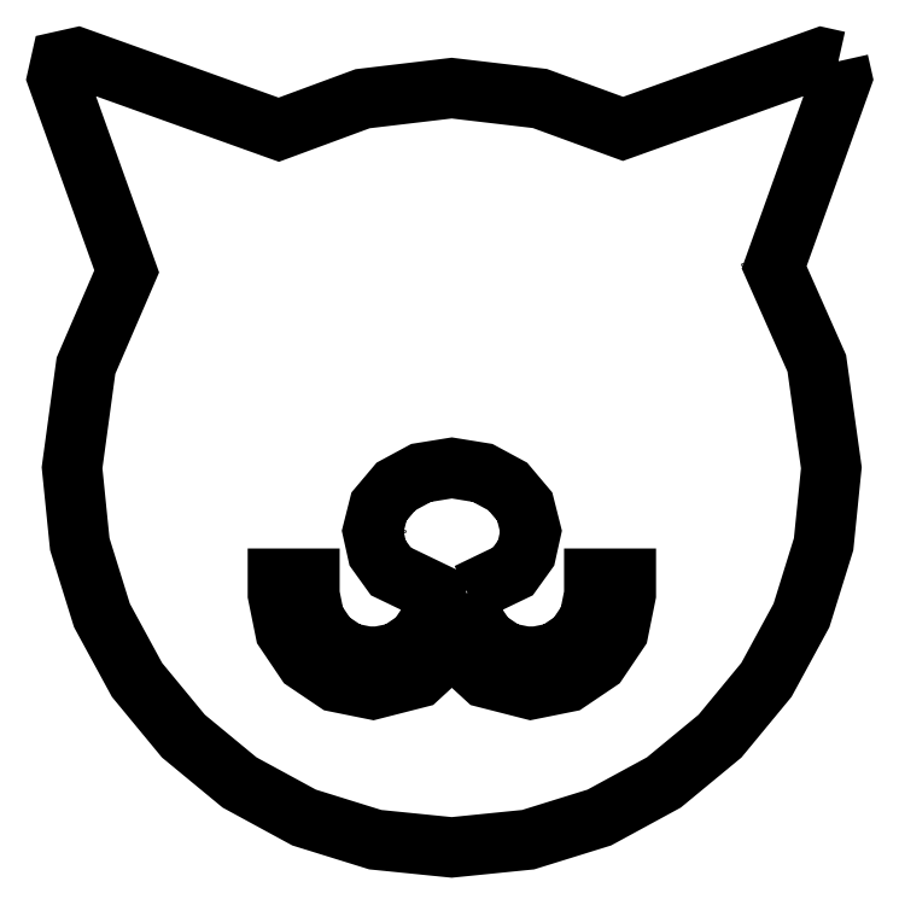
<metadata>
{"format":"dxf","ext":"dxf","renderer":"ezdxf+matplotlib","layout":"modelspace","background":"white","min_lineweight":24,"dpi":150}
</metadata>
<code>
0
SECTION
2
ENTITIES
0
LWPOLYLINE
8
0
90
32
70
1
43
0
10
13.99
20
14.03
10
13.69
20
14.09
10
10.15
20
12.82
10
8.662
20
13.36
10
7.089
20
13.55
10
5.5
20
13.36
10
4.004
20
12.8
10
0.414
20
14.09
10
0.1194
20
14.03
10
0.05334
20
13.73
10
1.291
20
10.28
10
0.5643
20
8.595
10
0.3161
20
6.773
10
0.4539
20
5.41
10
0.8492
20
4.139
10
1.474
20
2.989
10
2.302
20
1.986
10
3.305
20
1.158
10
4.455
20
0.5331
10
5.726
20
0.1379
10
7.089
20
0
10
8.453
20
0.1379
10
9.723
20
0.5331
10
10.87
20
1.158
10
11.88
20
1.986
10
12.7
20
2.989
10
13.33
20
4.139
10
13.72
20
5.41
10
13.86
20
6.773
10
13.6
20
8.636
10
12.84
20
10.35
10
14.05
20
13.73
0
LWPOLYLINE
8
0
90
51
70
1
43
0
10
7.374
20
4.536
10
8.18
20
4.924
10
8.417
20
5.254
10
8.503
20
5.642
10
8.392
20
6.081
10
8.09
20
6.44
10
7.641
20
6.682
10
7.092
20
6.771
10
6.543
20
6.682
10
6.095
20
6.44
10
5.792
20
6.081
10
5.681
20
5.642
10
5.767
20
5.254
10
6.004
20
4.924
10
6.81
20
4.536
10
6.81
20
4.513
10
6.721
20
4.074
10
6.479
20
3.715
10
6.12
20
3.473
10
5.681
20
3.384
10
5.242
20
3.473
10
4.883
20
3.715
10
4.641
20
4.074
10
4.552
20
4.513
10
4.552
20
4.795
10
3.988
20
4.795
10
3.988
20
4.513
10
4.121
20
3.854
10
4.484
20
3.316
10
5.023
20
2.953
10
5.681
20
2.819
10
6.494
20
3.028
10
7.092
20
3.579
10
7.691
20
3.028
10
8.503
20
2.819
10
9.162
20
2.953
10
9.7
20
3.316
10
10.06
20
3.854
10
10.2
20
4.513
10
10.2
20
4.795
10
9.632
20
4.795
10
9.632
20
4.513
10
9.632
20
4.513
10
9.543
20
4.074
10
9.301
20
3.715
10
8.942
20
3.473
10
8.503
20
3.384
10
8.064
20
3.473
10
7.705
20
3.715
10
7.463
20
4.074
10
7.374
20
4.513
0
LINE
8
0
10
12.26
20
10.41
30
0
11
12.26
21
10.41
31
0
0
LWPOLYLINE
8
0
90
1
70
1
43
0
10
13.99
20
14.03
0
LINE
8
0
10
6.246
20
5.642
30
0
11
6.246
21
5.642
31
0
0
ENDSEC
0
EOF

</code>
